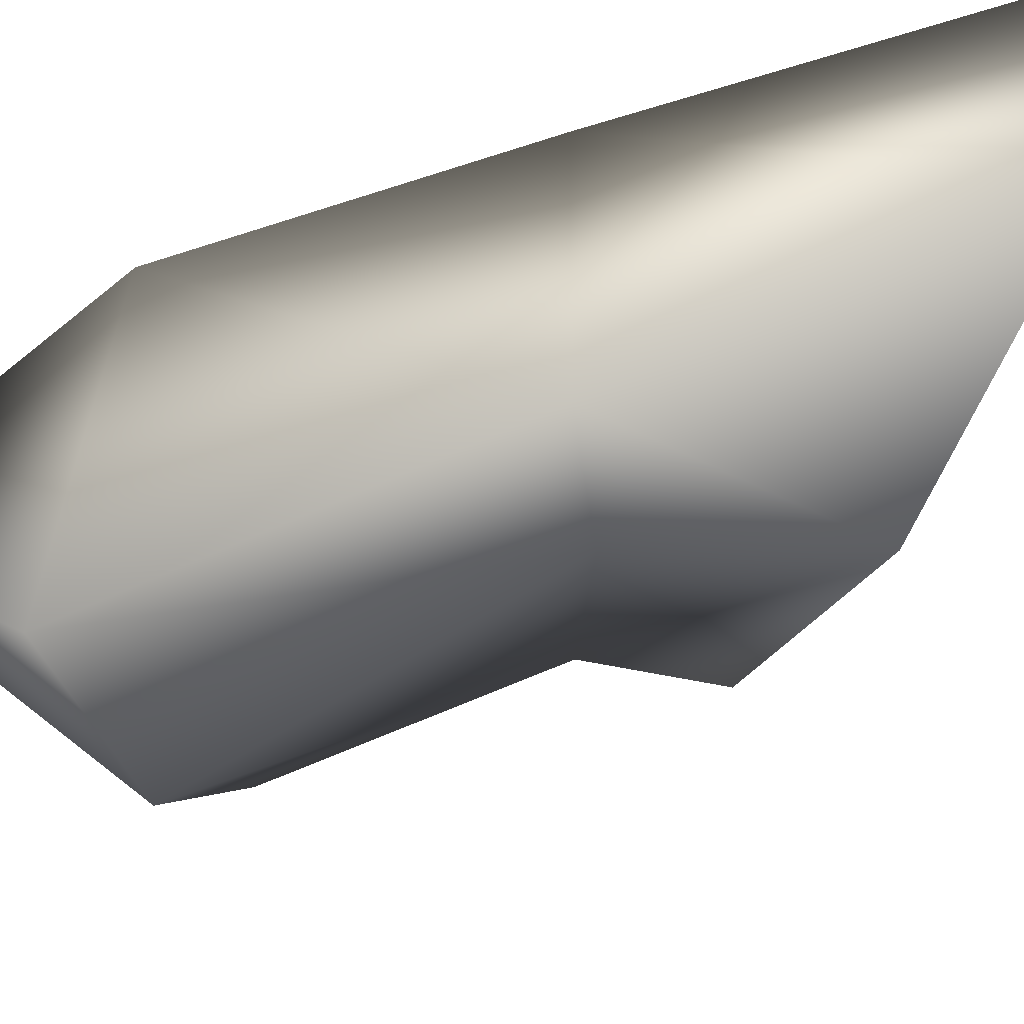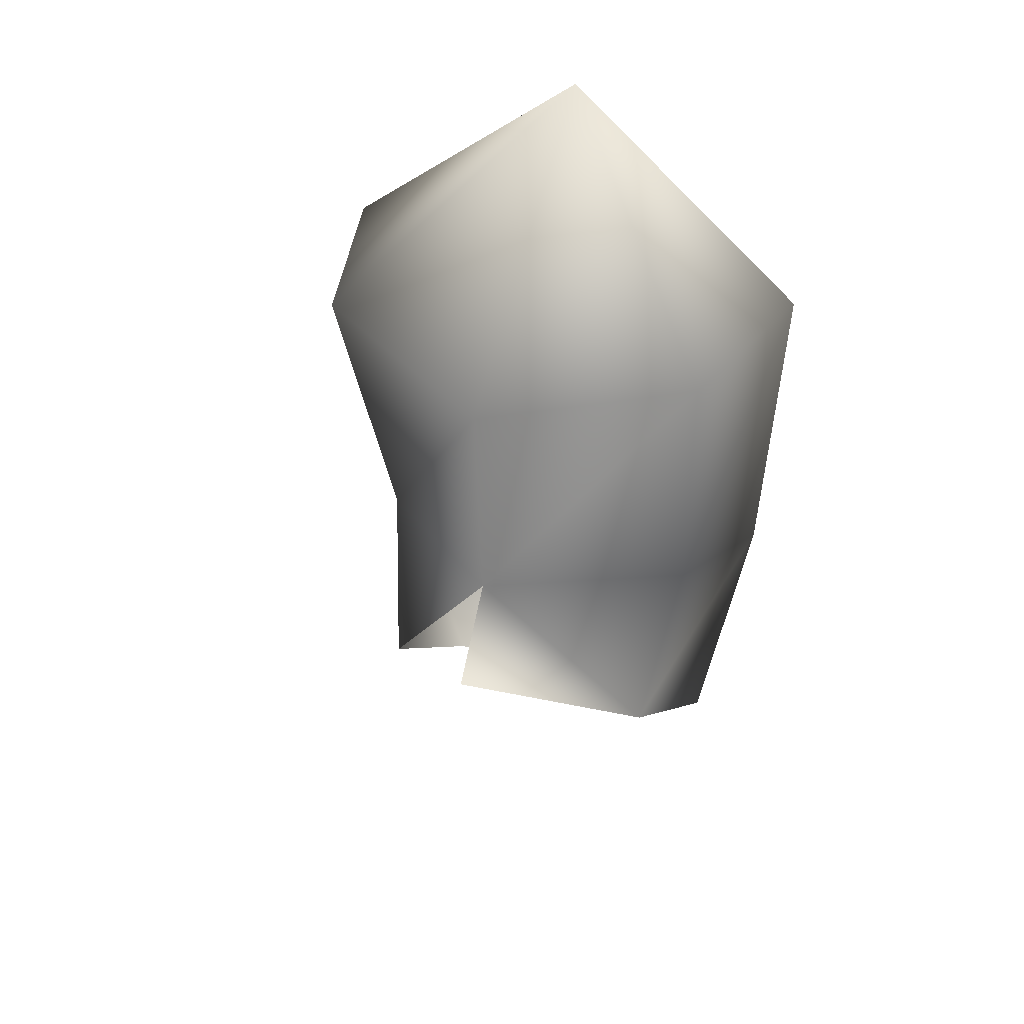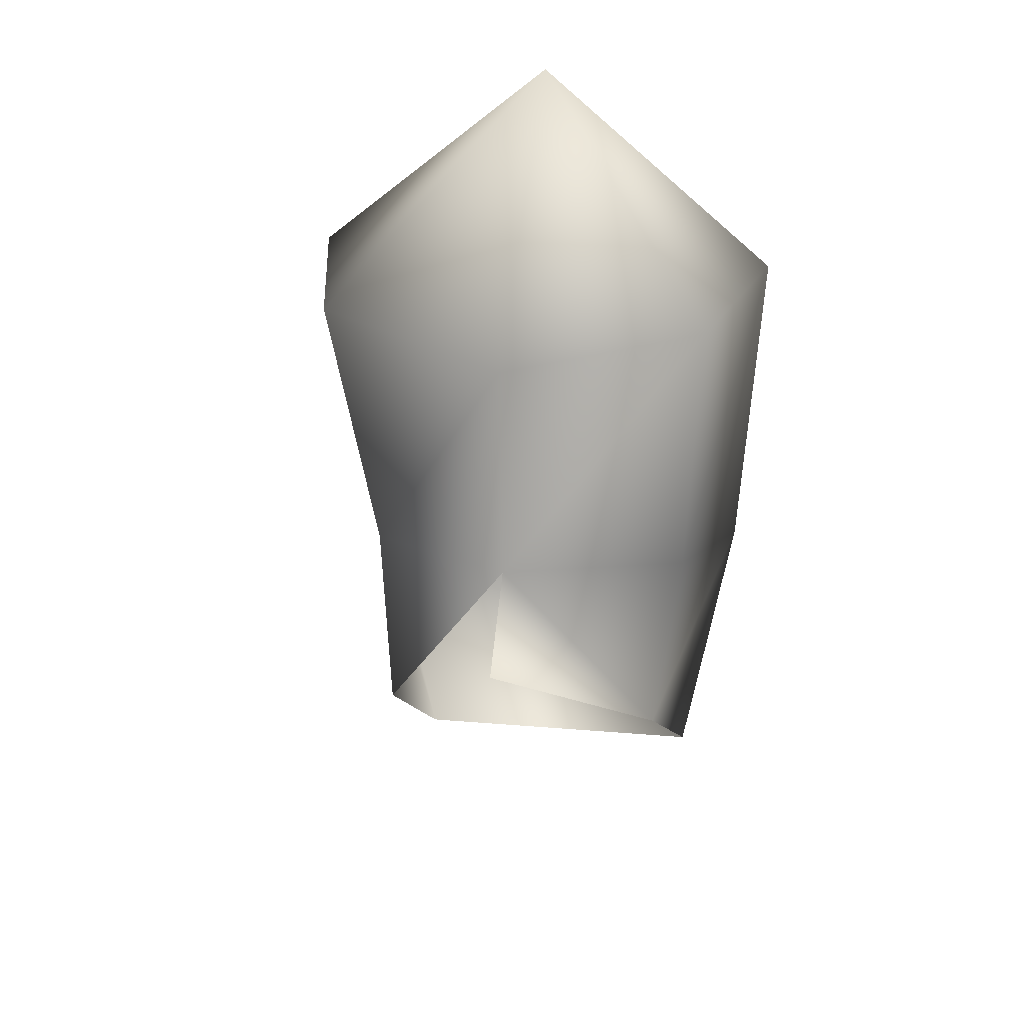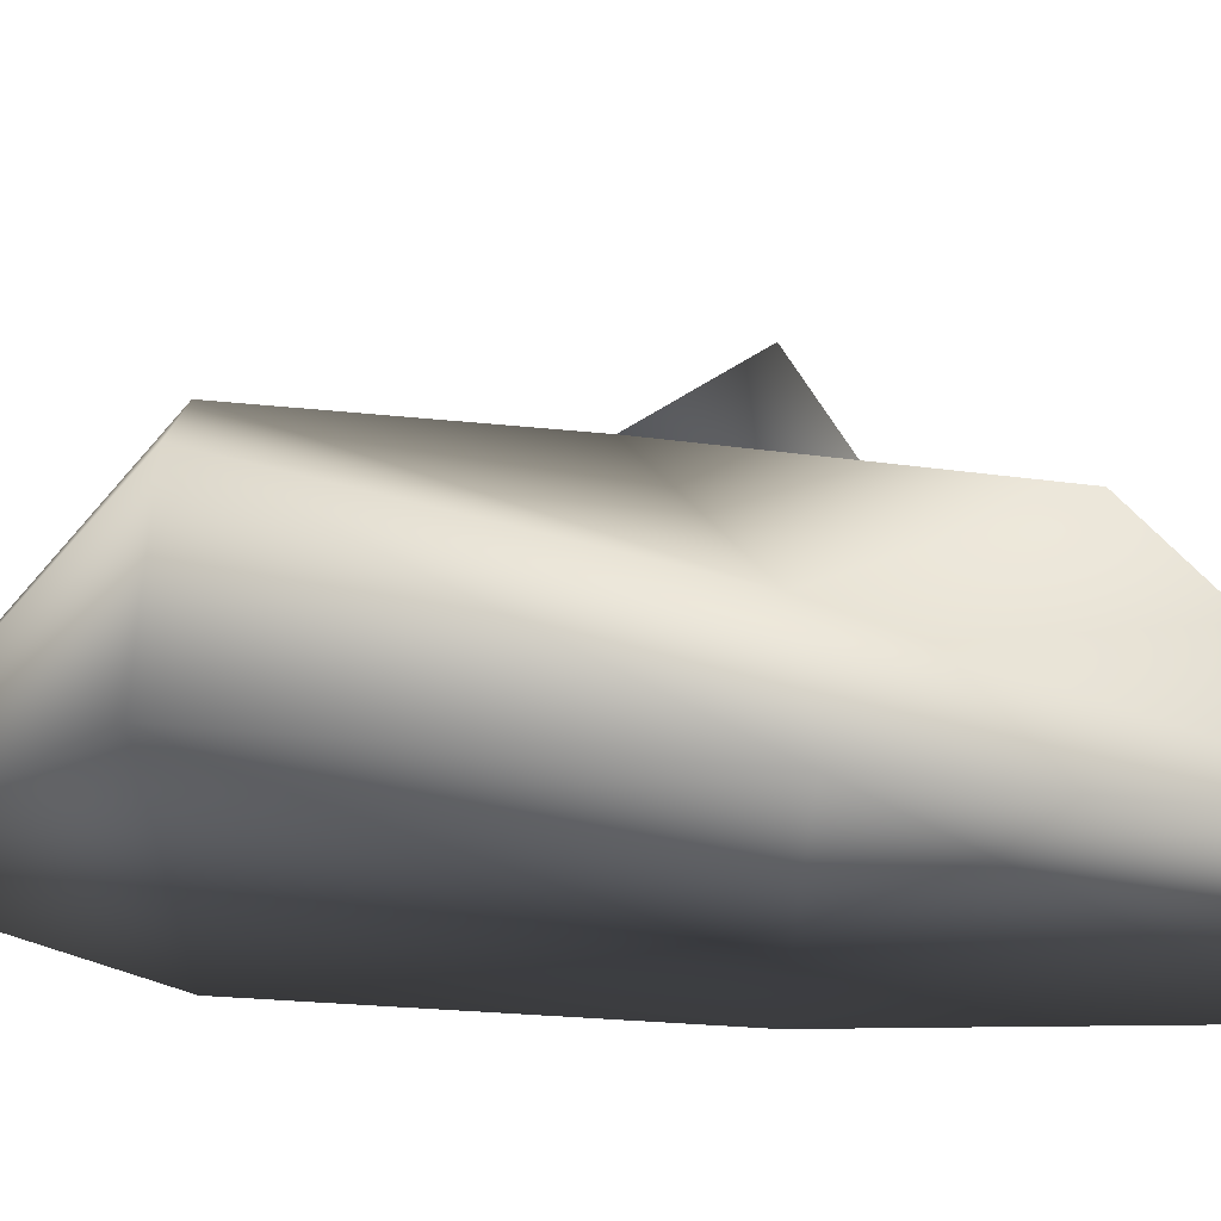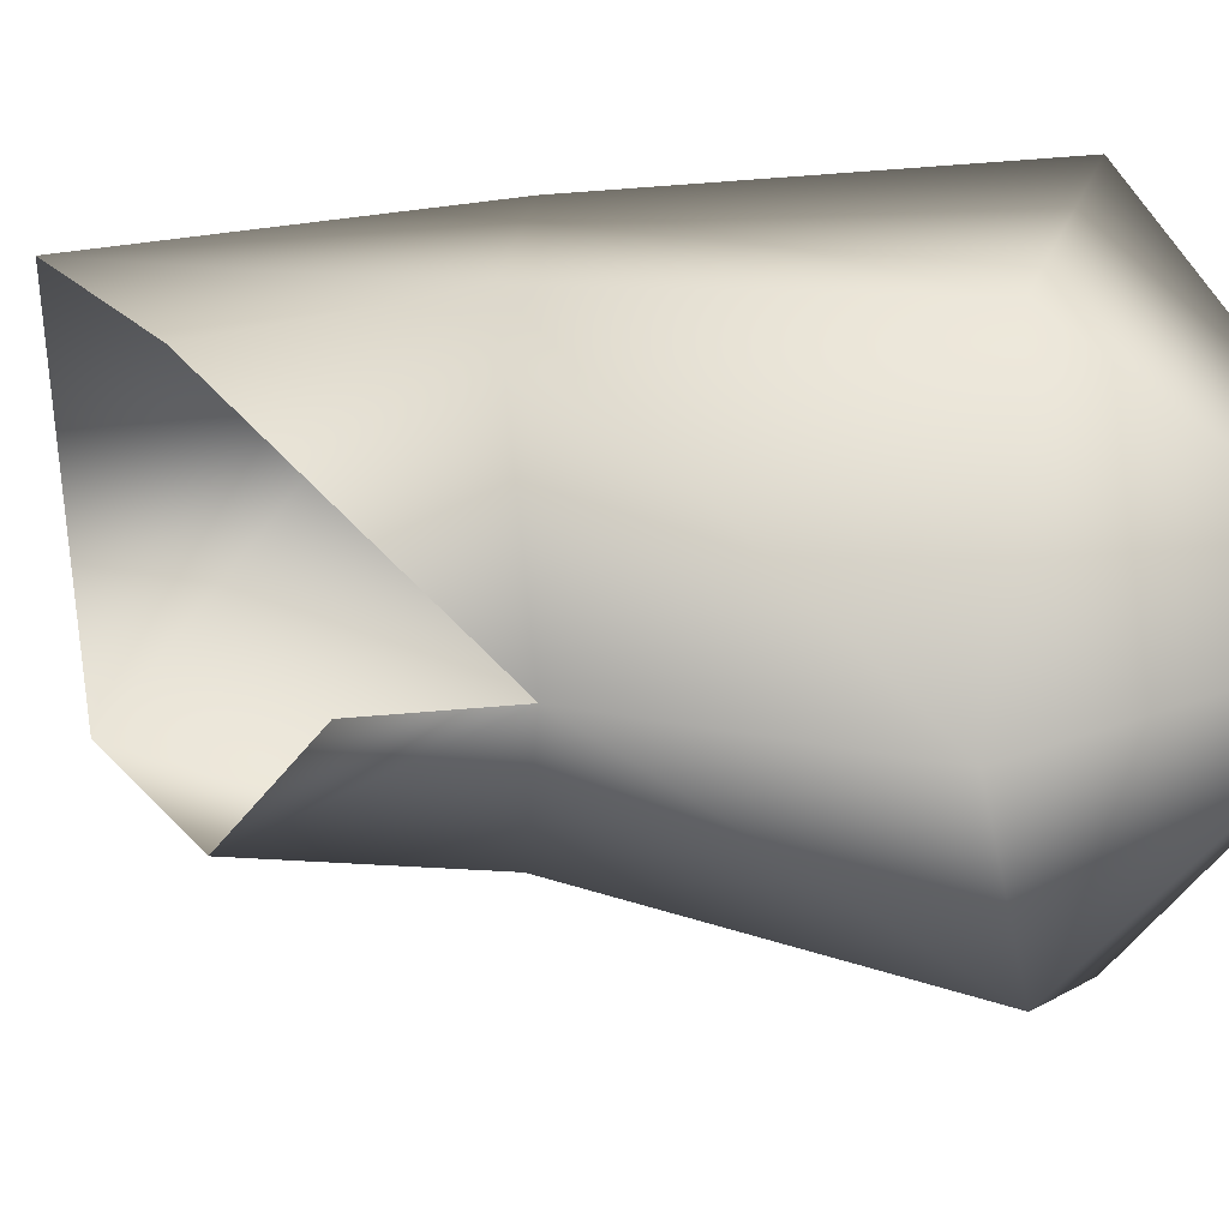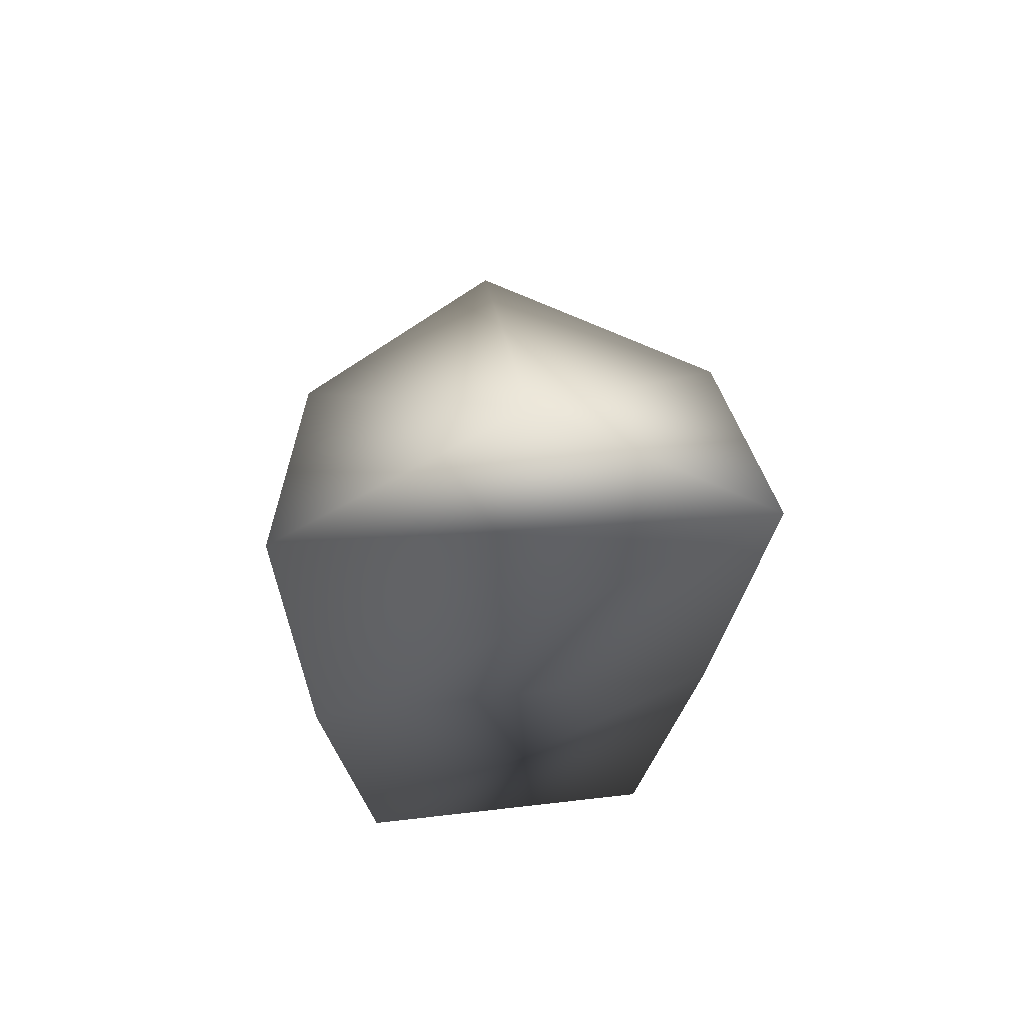
<metadata>
{"format":"obj","ext":"obj","renderer":"f3d","projection":"perspective","resolution":1024,"background":"white","views":[{"elev":-60.2,"azim":111.8,"up":"+Y"},{"elev":44.1,"azim":-67.1,"up":"+Z"},{"elev":33.1,"azim":-77.6,"up":"+Z"},{"elev":68.5,"azim":91.6,"up":"+Y"},{"elev":17.5,"azim":-69.6,"up":"+Y"},{"elev":59.3,"azim":84.8,"up":"+Z"}]}
</metadata>
<code>
v 19 18 32
v 8 15 32
v 19 2 46
v 19 -14 33
v 19 18 32
v 19 2 46
v 8 -11 33
v 19 -14 33
v 19 2 46
v 0 1 33
v 8 -11 33
v 19 2 46
v 8 15 32
v 0 1 33
v 19 2 46
v 19 15 10
v 12 13 11
v 8 15 32
v 19 18 32
v 19 15 10
v 8 15 32
v 8 15 32
v 12 13 11
v 0 1 33
v 20 -13 10
v 19 15 10
v 19 18 32
v 19 -14 33
v 20 -13 10
v 19 18 32
v 12 -10 12
v 20 -13 10
v 19 -14 33
v 8 -11 33
v 12 -10 12
v 19 -14 33
v 1 1 17
v 12 -10 12
v 8 -11 33
v 0 1 33
v 1 1 17
v 8 -11 33
v 12 13 11
v 1 1 17
v 0 1 33
v 19 11 -12
v 7 11 0
v 12 13 11
v 19 15 10
v 19 11 -12
v 12 13 11
v 12 13 11
v 7 11 0
v 1 1 17
v 20 -10 -11
v 19 11 -12
v 19 15 10
v 20 -13 10
v 20 -10 -11
v 19 15 10
v 7 -9 1
v 20 -10 -11
v 20 -13 10
v 12 -10 12
v 7 -9 1
v 20 -13 10
v 1 1 17
v 7 -9 1
v 12 -10 12
v 1 1 17
v -3 1 11
v 7 -9 1
f 1 2 3
f 4 5 6
f 7 8 9
f 10 11 12
f 13 14 15
f 16 17 18
f 19 20 21
f 22 23 24
f 25 26 27
f 28 29 30
f 31 32 33
f 34 35 36
f 37 38 39
f 40 41 42
f 43 44 45
f 46 47 48
f 49 50 51
f 52 53 54
f 55 56 57
f 58 59 60
f 61 62 63
f 64 65 66
f 67 68 69
f 70 71 72

</code>
